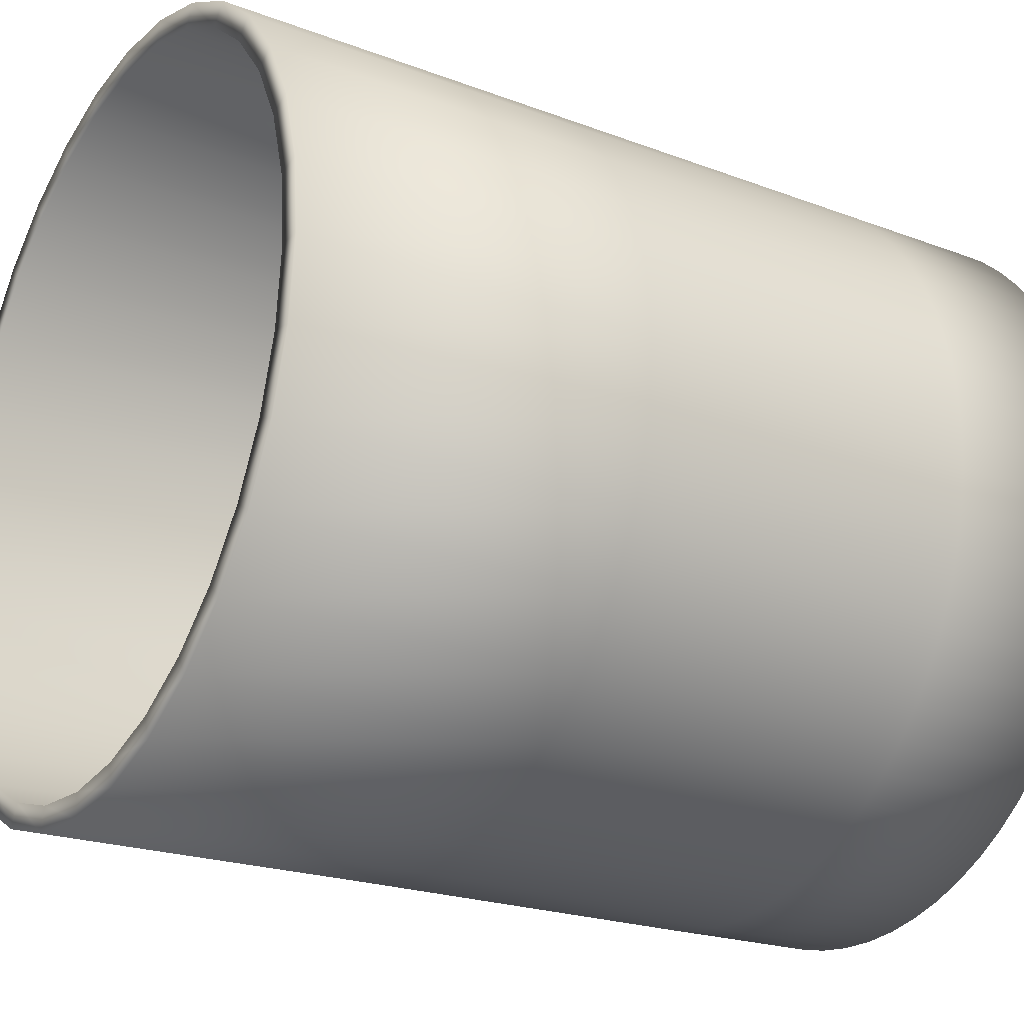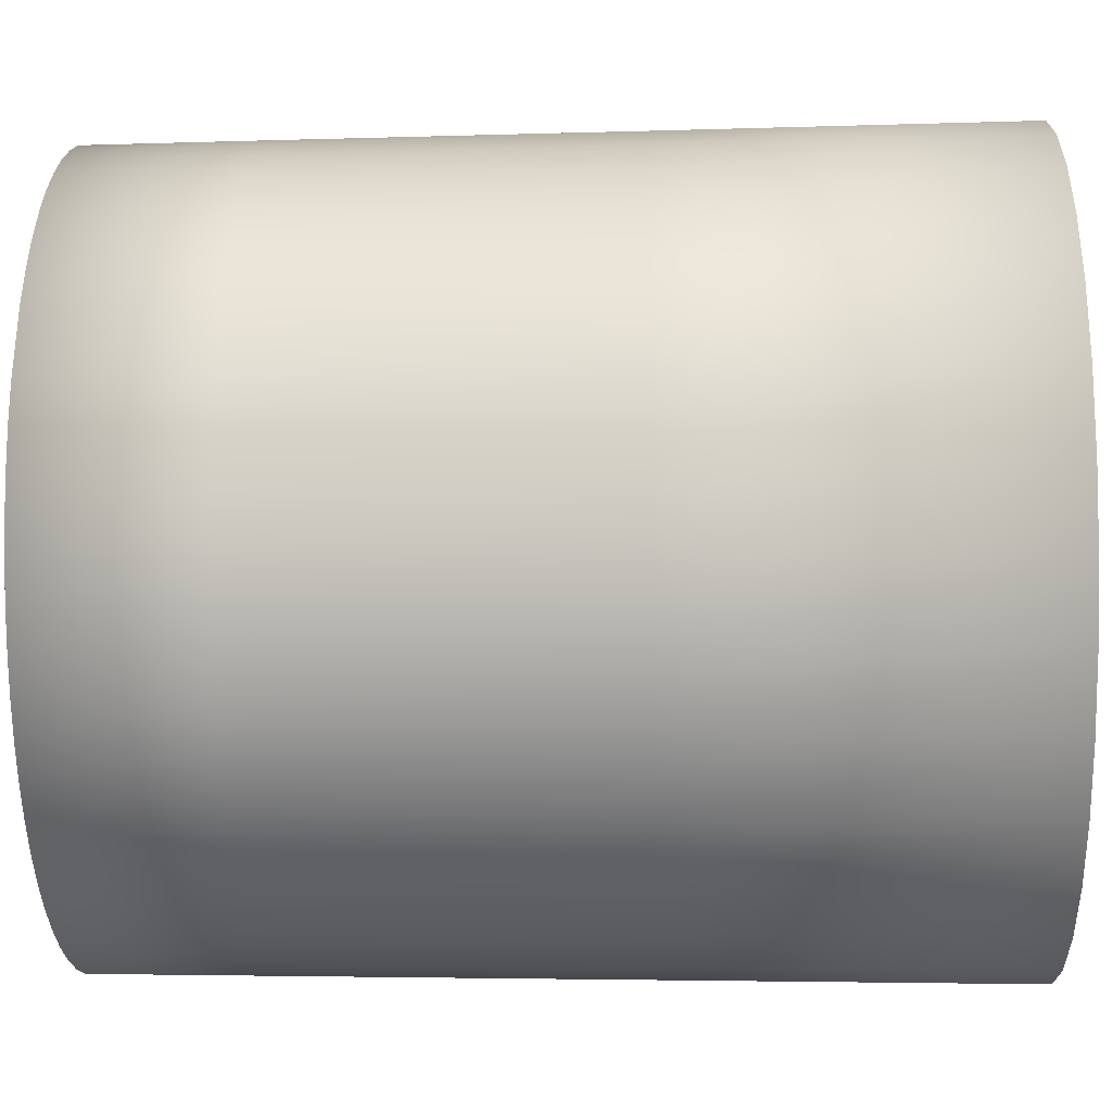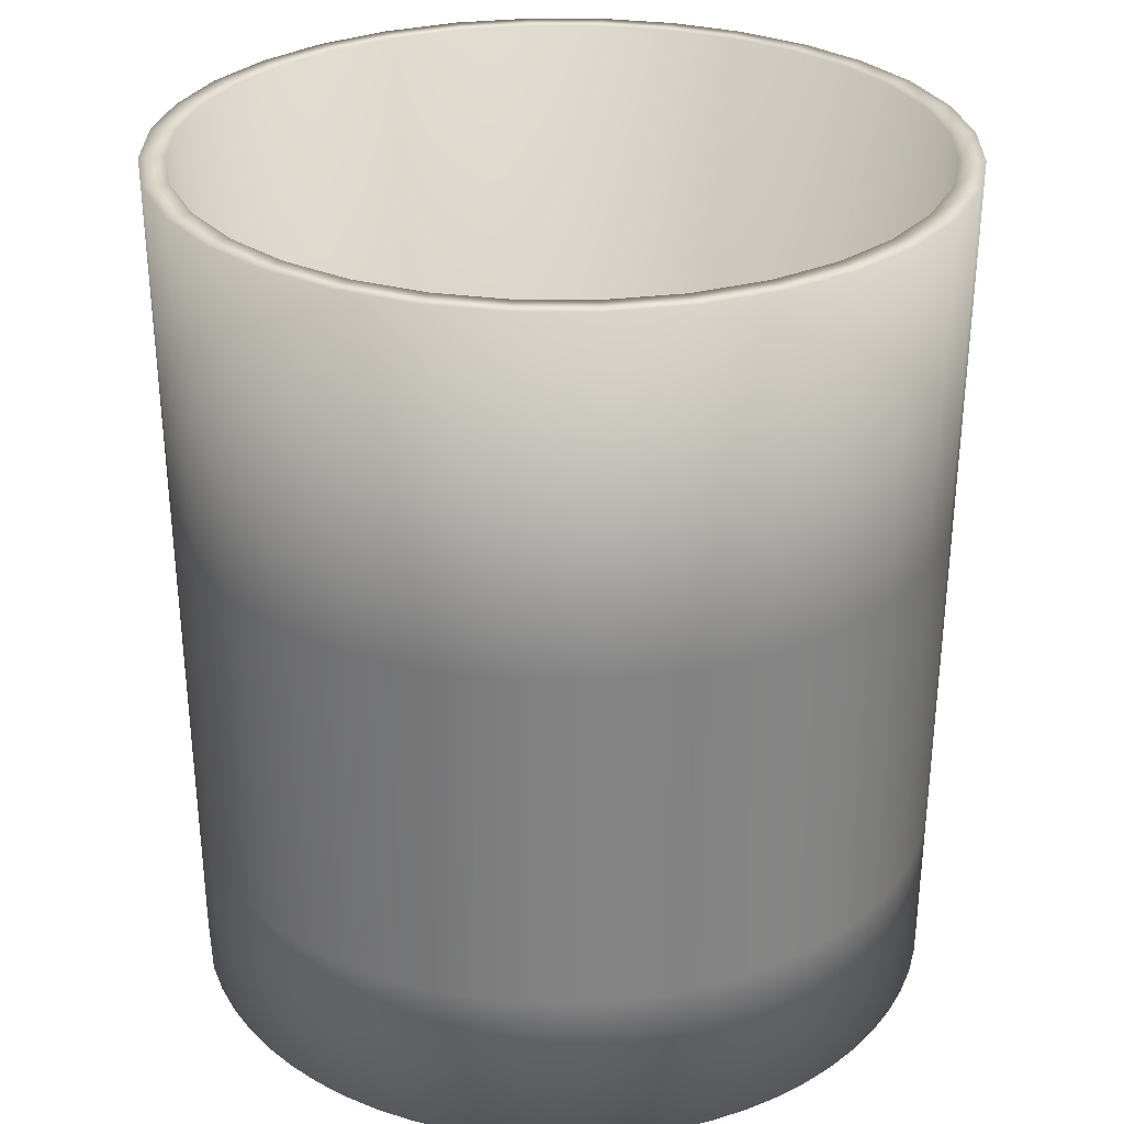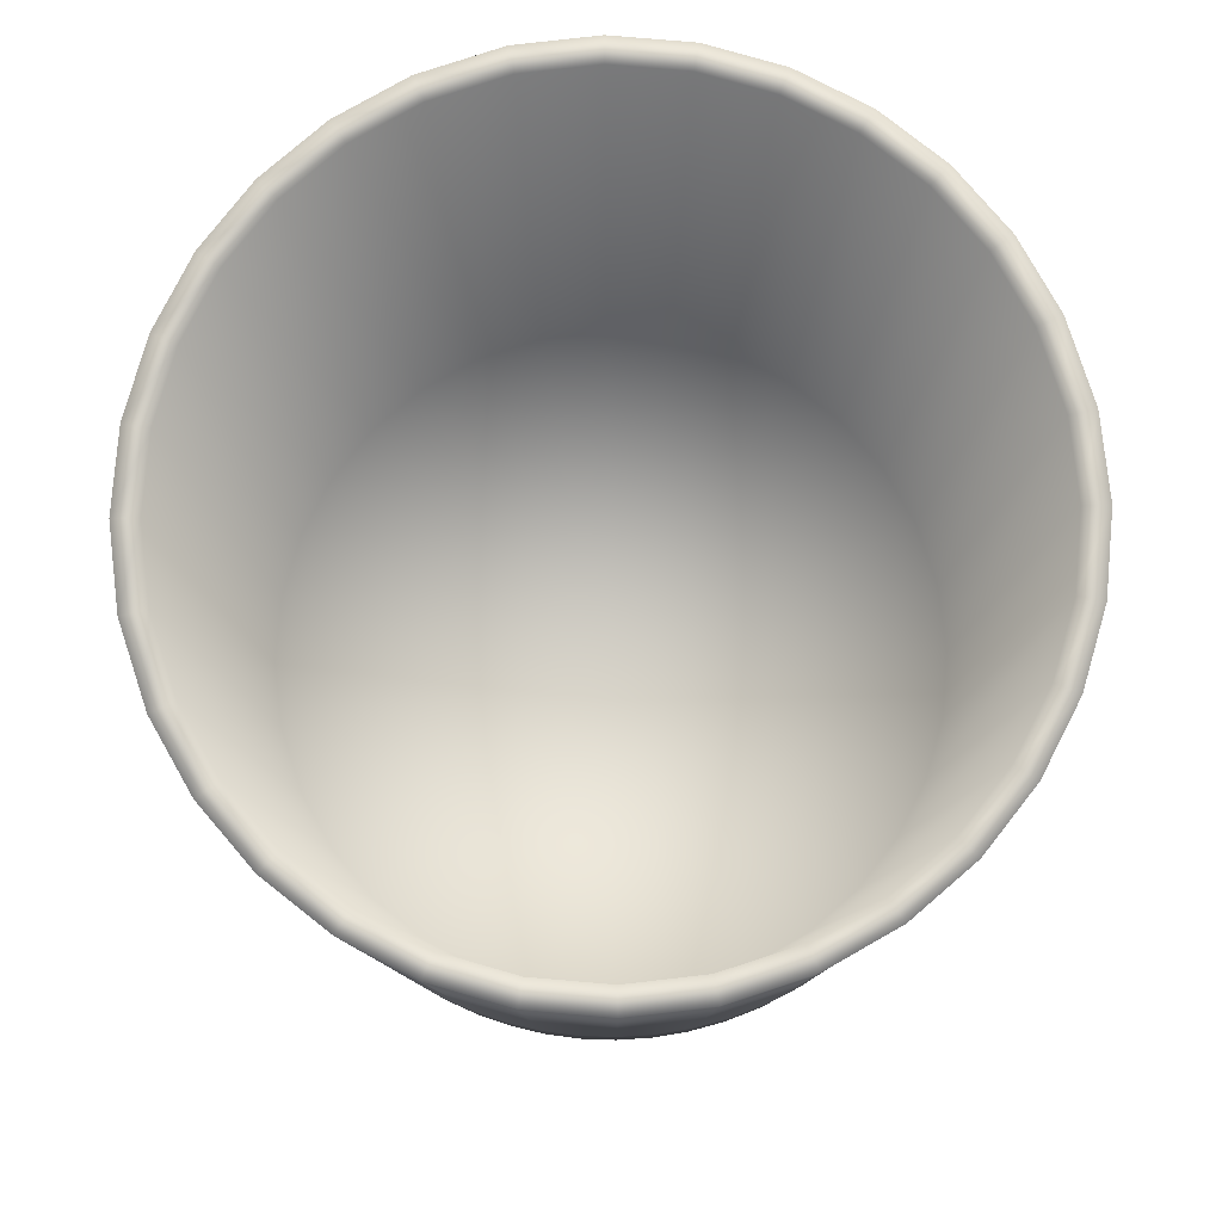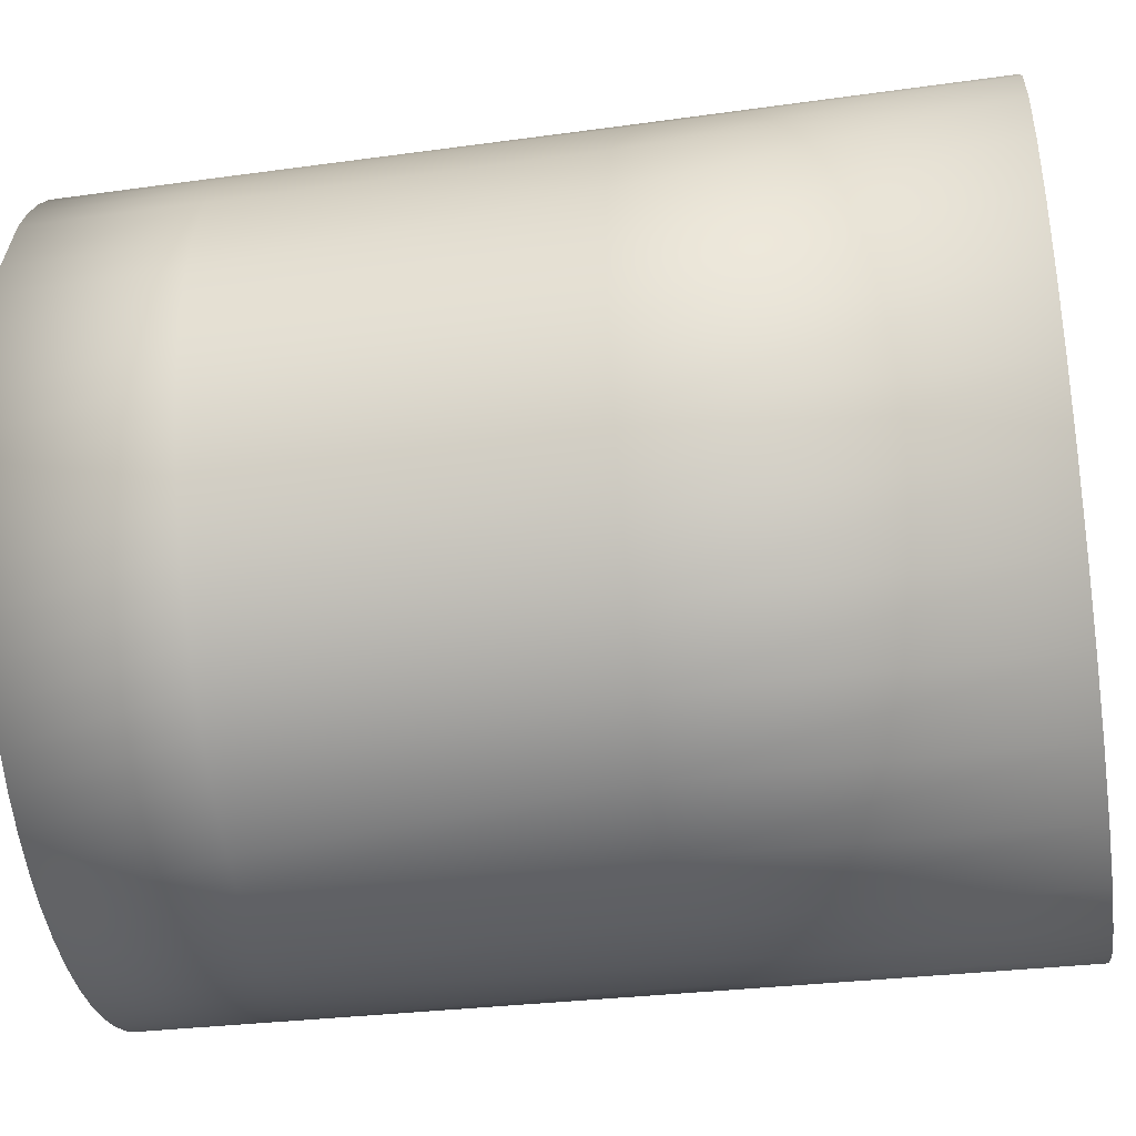
<metadata>
{"format":"obj","ext":"obj","renderer":"f3d","projection":"perspective","resolution":1024,"background":"white","views":[{"elev":-23.8,"azim":-121.2,"up":"+Z"},{"elev":-10.6,"azim":92.4,"up":"+Z"},{"elev":28.6,"azim":151.8,"up":"+Y"},{"elev":79.9,"azim":156.0,"up":"+Y"},{"elev":-39.9,"azim":98.9,"up":"+Z"}]}
</metadata>
<code>
o Glass
v 25.86 4.45 2.673
v 0 10 0
v 26 4.45 0
v 25.45 4.45 5.317
v 31.57 19.79 6.595
v 31.4 5.843 6.559
v 31.9 5.843 3.297
v 32.08 19.79 3.315
v 32.07 5.843 0
v 32.25 19.79 0
v 31.93 49.4 6.67
v 32.62 49.4 0
v 32.29 78.91 6.746
v 32.99 78.91 0
v 30.25 78.91 6.32
v 30.9 78.91 -0
v 28.18 19.17 5.886
v 28.78 19.17 -0
v 0 14.09 0
v 23.89 4.45 10.25
v 29.64 19.79 12.71
v 29.47 5.843 12.65
v 29.98 49.4 12.86
v 30.32 78.91 13.01
v 28.4 78.91 12.18
v 26.45 19.17 11.35
v 22.78 4.45 12.54
v 21.44 4.45 14.71
v 26.59 19.79 18.25
v 26.45 5.843 18.15
v 28.1 5.843 15.47
v 28.25 19.79 15.55
v 26.89 49.4 18.45
v 27.2 78.91 18.66
v 25.48 78.91 17.48
v 23.73 19.17 16.29
v 19.91 4.45 16.72
v 18.2 4.45 18.57
v 22.58 19.79 23.03
v 22.45 5.843 22.9
v 24.57 5.843 20.62
v 24.7 19.79 20.73
v 22.84 49.4 23.29
v 23.09 78.91 23.55
v 21.63 78.91 22.07
v 20.15 19.17 20.55
v 16.32 4.45 20.24
v 14.28 4.45 21.72
v 17.72 19.79 26.94
v 17.62 5.843 26.8
v 20.13 5.843 24.97
v 20.24 19.79 25.1
v 17.92 49.4 27.25
v 18.12 78.91 27.56
v 16.98 78.91 25.82
v 15.81 19.17 24.05
v 12.11 4.45 23.01
v 9.831 4.45 24.07
v 12.19 19.79 29.85
v 12.13 5.843 29.69
v 14.94 5.843 28.38
v 15.03 19.79 28.53
v 12.33 49.4 30.2
v 12.47 78.91 30.54
v 11.68 78.91 28.61
v 10.88 19.17 26.65
v 7.455 4.45 24.91
v 5.009 4.45 25.51
v 6.213 19.79 31.64
v 6.179 5.843 31.47
v 9.197 5.843 30.73
v 9.247 19.79 30.89
v 6.284 49.4 32.01
v 6.356 78.91 32.37
v 5.954 78.91 30.32
v 5.546 19.17 28.25
v 2.517 4.45 25.88
v -0 4.45 26
v -0 19.79 32.25
v -0 5.843 32.07
v 3.104 5.843 31.92
v 3.121 19.79 32.1
v -0 49.4 32.62
v -0 78.91 32.99
v 0 78.91 30.9
v 0 19.17 28.78
v -2.673 4.45 25.86
v -5.317 4.45 25.45
v -6.595 19.79 31.57
v -6.559 5.843 31.4
v -3.297 5.843 31.9
v -3.315 19.79 32.08
v -6.67 49.4 31.93
v -6.746 78.91 32.29
v -6.32 78.91 30.25
v -5.886 19.17 28.18
v -7.823 4.45 24.8
v -10.25 4.45 23.89
v -12.71 19.79 29.64
v -12.65 5.843 29.47
v -9.65 5.843 30.59
v -9.703 19.79 30.75
v -12.86 49.4 29.98
v -13.01 78.91 30.32
v -12.18 78.91 28.4
v -11.35 19.17 26.45
v -12.54 4.45 22.78
v -14.71 4.45 21.44
v -18.25 19.79 26.59
v -18.15 5.843 26.45
v -15.47 5.843 28.1
v -15.55 19.79 28.25
v -18.45 49.4 26.89
v -18.66 78.91 27.2
v -17.48 78.91 25.48
v -16.29 19.17 23.73
v -16.72 4.45 19.91
v -18.57 4.45 18.2
v -23.03 19.79 22.58
v -22.9 5.843 22.45
v -20.62 5.843 24.57
v -20.73 19.79 24.7
v -23.29 49.4 22.84
v -23.55 78.91 23.09
v -22.07 78.91 21.63
v -20.55 19.17 20.15
v -20.24 4.45 16.32
v -21.72 4.45 14.28
v -26.94 19.79 17.72
v -26.8 5.843 17.62
v -24.97 5.843 20.13
v -25.1 19.79 20.24
v -27.25 49.4 17.92
v -27.56 78.91 18.12
v -25.82 78.91 16.98
v -24.05 19.17 15.81
v -23.01 4.45 12.11
v -24.07 4.45 9.831
v -29.85 19.79 12.19
v -29.69 5.843 12.13
v -28.38 5.843 14.94
v -28.53 19.79 15.03
v -30.2 49.4 12.33
v -30.54 78.91 12.47
v -28.61 78.91 11.68
v -26.65 19.17 10.88
v -24.91 4.45 7.455
v -25.51 4.45 5.009
v -31.64 19.79 6.213
v -31.47 5.843 6.179
v -30.73 5.843 9.197
v -30.89 19.79 9.247
v -32.01 49.4 6.284
v -32.37 78.91 6.356
v -30.32 78.91 5.954
v -28.25 19.17 5.546
v -25.88 4.45 2.517
v -26 4.45 0
v -32.25 19.79 0
v -32.07 5.843 0
v -31.92 5.843 3.104
v -32.1 19.79 3.121
v -32.62 49.4 0
v -32.99 78.91 0
v -30.9 78.91 -0
v -28.78 19.17 -0
v -25.86 4.45 -2.673
v -25.45 4.45 -5.317
v -31.57 19.79 -6.595
v -31.4 5.843 -6.559
v -31.9 5.843 -3.297
v -32.08 19.79 -3.315
v -31.93 49.4 -6.67
v -32.29 78.91 -6.746
v -30.25 78.91 -6.32
v -28.18 19.17 -5.886
v -24.8 4.45 -7.823
v -23.89 4.45 -10.25
v -29.64 19.79 -12.71
v -29.47 5.843 -12.65
v -30.59 5.843 -9.65
v -30.75 19.79 -9.703
v -29.98 49.4 -12.86
v -30.32 78.91 -13.01
v -28.4 78.91 -12.18
v -26.45 19.17 -11.35
v -22.78 4.45 -12.54
v -21.44 4.45 -14.71
v -26.59 19.79 -18.25
v -26.45 5.843 -18.15
v -28.1 5.843 -15.47
v -28.25 19.79 -15.55
v -26.89 49.4 -18.45
v -27.2 78.91 -18.66
v -25.48 78.91 -17.48
v -23.73 19.17 -16.29
v -19.91 4.45 -16.72
v -18.2 4.45 -18.57
v -22.58 19.79 -23.03
v -22.45 5.843 -22.9
v -24.57 5.843 -20.62
v -24.7 19.79 -20.73
v -22.84 49.4 -23.29
v -23.09 78.91 -23.55
v -21.63 78.91 -22.07
v -20.15 19.17 -20.55
v -16.32 4.45 -20.24
v -14.28 4.45 -21.72
v -17.72 19.79 -26.94
v -17.62 5.843 -26.8
v -20.13 5.843 -24.97
v -20.24 19.79 -25.1
v -17.92 49.4 -27.25
v -18.12 78.91 -27.56
v -16.98 78.91 -25.82
v -15.81 19.17 -24.05
v -12.11 4.45 -23.01
v -9.831 4.45 -24.07
v -12.19 19.79 -29.85
v -12.13 5.843 -29.69
v -14.94 5.843 -28.38
v -15.03 19.79 -28.53
v -12.33 49.4 -30.2
v -12.47 78.91 -30.54
v -11.68 78.91 -28.61
v -10.88 19.17 -26.65
v -7.455 4.45 -24.91
v -5.009 4.45 -25.51
v -6.213 19.79 -31.64
v -6.179 5.843 -31.47
v -9.197 5.843 -30.73
v -9.247 19.79 -30.89
v -6.284 49.4 -32.01
v -6.356 78.91 -32.37
v -5.954 78.91 -30.32
v -5.546 19.17 -28.25
v -2.517 4.45 -25.88
v -0 4.45 -26
v -0 19.79 -32.25
v -0 5.843 -32.07
v -3.104 5.843 -31.92
v -3.121 19.79 -32.1
v -0 49.4 -32.62
v -0 78.91 -32.99
v 0 78.91 -30.9
v 0 19.17 -28.78
v 2.673 4.45 -25.86
v 5.317 4.45 -25.45
v 6.595 19.79 -31.57
v 6.559 5.843 -31.4
v 3.297 5.843 -31.9
v 3.315 19.79 -32.08
v 6.67 49.4 -31.93
v 6.746 78.91 -32.29
v 6.32 78.91 -30.25
v 5.886 19.17 -28.18
v 7.823 4.45 -24.8
v 10.25 4.45 -23.89
v 12.71 19.79 -29.64
v 12.65 5.843 -29.47
v 9.65 5.843 -30.59
v 9.703 19.79 -30.75
v 12.86 49.4 -29.98
v 13.01 78.91 -30.32
v 12.18 78.91 -28.4
v 11.35 19.17 -26.45
v 12.54 4.45 -22.78
v 14.71 4.45 -21.44
v 18.25 19.79 -26.59
v 18.15 5.843 -26.45
v 15.47 5.843 -28.1
v 15.55 19.79 -28.25
v 18.45 49.4 -26.89
v 18.66 78.91 -27.2
v 17.48 78.91 -25.48
v 16.29 19.17 -23.73
v 16.72 4.45 -19.91
v 18.57 4.45 -18.2
v 23.03 19.79 -22.58
v 22.9 5.843 -22.45
v 20.62 5.843 -24.57
v 20.73 19.79 -24.7
v 23.29 49.4 -22.84
v 23.55 78.91 -23.09
v 22.07 78.91 -21.63
v 20.55 19.17 -20.15
v 20.24 4.45 -16.32
v 21.72 4.45 -14.28
v 26.94 19.79 -17.72
v 26.8 5.843 -17.62
v 24.97 5.843 -20.13
v 25.1 19.79 -20.24
v 27.25 49.4 -17.92
v 27.56 78.91 -18.12
v 25.82 78.91 -16.98
v 24.05 19.17 -15.81
v 23.01 4.45 -12.11
v 24.07 4.45 -9.831
v 29.85 19.79 -12.19
v 29.69 5.843 -12.13
v 28.38 5.843 -14.94
v 28.53 19.79 -15.03
v 30.2 49.4 -12.33
v 30.54 78.91 -12.47
v 28.61 78.91 -11.68
v 26.65 19.17 -10.88
v 24.91 4.45 -7.455
v 25.51 4.45 -5.009
v 31.64 19.79 -6.213
v 31.47 5.843 -6.179
v 30.73 5.843 -9.197
v 30.89 19.79 -9.247
v 32.01 49.4 -6.284
v 32.37 78.91 -6.356
v 30.32 78.91 -5.954
v 28.25 19.17 -5.546
v 25.88 4.45 -2.517
v 31.92 5.843 -3.104
v 32.1 19.79 -3.121
f 1 2 3
f 2 1 4
f 91 92 89 90
f 240 239 252 251
f 212 203 213 209
f 167 171 170 168
f 172 163 173 169
f 12 8 10
f 163 164 174 173
f 84 85 95 94
f 85 86 96 95
f 19 17 18
f 21 5 11 23
f 261 262 259 260
f 170 169 182 181
f 97 101 100 98
f 257 261 260 258
f 6 5 21 22
f 263 262 249 253
f 253 254 264 263
f 174 175 185 184
f 95 96 106 105
f 19 26 17
f 27 2 20
f 2 27 28
f 181 182 179 180
f 180 179 192 191
f 248 250 261 257
f 267 271 270 268
f 192 183 193 189
f 23 32 21
f 263 264 274 273
f 184 185 195 194
f 265 266 276 275
f 19 36 26
f 37 2 28
f 2 37 38
f 121 122 119 120
f 270 269 282 281
f 117 121 120 118
f 197 201 200 198
f 272 263 273 269
f 33 42 29
f 193 194 204 203
f 274 275 285 284
f 285 286 296 295
f 19 46 36
f 47 2 38
f 2 47 48
f 131 132 129 130
f 300 299 312 311
f 227 231 230 228
f 127 131 130 128
f 152 143 153 149
f 43 52 39
f 203 204 214 213
f 284 285 295 294
f 135 136 146 145
f 19 56 46
f 57 2 48
f 2 57 58
f 221 222 219 220
f 290 289 302 301
f 288 290 301 297
f 67 71 70 68
f 62 63 59
f 303 302 289 293
f 133 134 144 143
f 214 215 225 224
f 315 316 18 16
f 19 66 56
f 67 2 58
f 2 67 68
f 231 232 229 230
f 220 219 232 231
f 228 230 241 237
f 317 318 9 3
f 232 223 233 229
f 63 72 59
f 303 304 314 313
f 144 145 155 154
f 305 306 316 315
f 19 76 66
f 77 2 68
f 2 77 78
f 318 319 10 9
f 150 149 162 161
f 138 140 151 147
f 237 241 240 238
f 82 83 79
f 12 319 309 313
f 313 314 14 12
f 234 235 245 244
f 105 106 116 115
f 19 86 76
f 87 2 78
f 2 87 88
f 80 79 92 91
f 160 159 172 171
f 3 9 7 1
f 1 7 6 4
f 83 92 79
f 65 66 76 75
f 164 165 175 174
f 245 246 256 255
f 19 96 86
f 97 2 88
f 2 97 98
f 4 6 22 20
f 168 170 181 177
f 102 103 99
f 183 182 169 173
f 11 13 24 23
f 254 255 265 264
f 255 256 266 265
f 19 106 96
f 107 2 98
f 2 107 108
f 31 32 29 30
f 271 272 269 270
f 178 180 191 187
f 27 31 30 28
f 103 112 99
f 23 24 34 33
f 24 25 35 34
f 25 26 36 35
f 19 116 106
f 117 2 108
f 2 117 118
f 190 189 202 201
f 200 199 212 211
f 28 30 41 37
f 268 270 281 277
f 42 33 43 39
f 113 122 109
f 233 234 244 243
f 104 105 115 114
f 275 276 286 285
f 19 126 116
f 127 2 118
f 2 127 128
f 291 292 289 290
f 40 39 52 51
f 278 280 291 287
f 287 291 290 288
f 52 43 53 49
f 123 132 119
f 113 114 124 123
f 204 205 215 214
f 45 46 56 55
f 19 136 126
f 137 2 128
f 2 137 138
f 61 62 59 60
f 50 49 62 61
f 208 210 221 217
f 307 311 310 308
f 142 143 139
f 243 242 229 233
f 213 214 224 223
f 294 295 305 304
f 215 216 226 225
f 19 146 136
f 147 2 138
f 2 147 148
f 241 242 239 240
f 311 312 309 310
f 298 300 311 307
f 297 301 300 298
f 72 63 73 69
f 143 152 139
f 223 224 234 233
f 304 305 315 314
f 225 226 236 235
f 19 156 146
f 157 2 148
f 2 157 158
f 81 82 79 80
f 310 309 319 318
f 68 70 81 77
f 37 41 40 38
f 162 163 159
f 83 82 69 73
f 73 74 84 83
f 54 55 65 64
f 75 76 86 85
f 19 166 156
f 167 2 158
f 2 167 168
f 251 252 249 250
f 9 10 8 7
f 78 80 91 87
f 238 240 251 247
f 92 83 93 89
f 163 172 159
f 243 244 254 253
f 244 245 255 254
f 64 65 75 74
f 19 176 166
f 177 2 168
f 2 177 178
f 101 102 99 100
f 171 172 169 170
f 247 251 250 248
f 182 183 179
f 252 243 253 249
f 93 94 104 103
f 94 95 105 104
f 16 18 17 15
f 19 186 176
f 187 2 178
f 2 187 188
f 111 112 109 110
f 100 99 112 111
f 258 260 271 267
f 98 100 111 107
f 112 103 113 109
f 183 192 179
f 173 174 184 183
f 264 265 275 274
f 15 17 26 25
f 19 196 186
f 197 2 188
f 2 197 198
f 281 282 279 280
f 30 29 42 41
f 48 50 61 57
f 108 110 121 117
f 282 273 283 279
f 193 202 189
f 123 124 134 133
f 34 35 45 44
f 35 36 46 45
f 19 206 196
f 207 2 198
f 2 207 208
f 130 129 142 141
f 280 279 292 291
f 38 40 51 47
f 308 310 318 317
f 292 283 293 289
f 203 212 199
f 283 284 294 293
f 314 315 16 14
f 125 126 136 135
f 19 216 206
f 217 2 208
f 2 217 218
f 301 302 299 300
f 201 202 199 200
f 107 111 110 108
f 137 141 140 138
f 222 223 219
f 143 142 129 133
f 143 144 154 153
f 134 135 145 144
f 295 296 306 305
f 19 226 216
f 227 2 218
f 2 227 228
f 151 152 149 150
f 140 139 152 151
f 148 150 161 157
f 217 221 220 218
f 312 303 313 309
f 223 232 219
f 63 64 74 73
f 44 45 55 54
f 115 116 126 125
f 19 236 226
f 237 2 228
f 2 237 238
f 161 162 159 160
f 51 52 49 50
f 118 120 131 127
f 157 161 160 158
f 242 243 239
f 163 162 149 153
f 153 154 164 163
f 154 155 165 164
f 155 156 166 165
f 19 246 236
f 247 2 238
f 2 247 248
f 7 8 5 6
f 293 294 304 303
f 158 160 171 167
f 87 91 90 88
f 8 12 11 5
f 243 252 239
f 83 84 94 93
f 47 51 50 48
f 165 166 176 175
f 19 256 246
f 257 2 248
f 2 257 258
f 250 249 262 261
f 90 89 102 101
f 88 90 101 97
f 177 181 180 178
f 262 263 259
f 103 102 89 93
f 12 14 13 11
f 14 16 15 13
f 175 176 186 185
f 19 266 256
f 267 2 258
f 2 267 268
f 191 192 189 190
f 22 21 32 31
f 20 22 31 27
f 187 191 190 188
f 32 23 33 29
f 263 272 259
f 183 184 194 193
f 13 15 25 24
f 185 186 196 195
f 19 276 266
f 277 2 268
f 2 277 278
f 41 42 39 40
f 110 109 122 121
f 277 281 280 278
f 188 190 201 197
f 122 113 123 119
f 273 282 269
f 43 44 54 53
f 114 115 125 124
f 195 196 206 205
f 19 286 276
f 287 2 278
f 2 287 288
f 211 212 209 210
f 120 119 132 131
f 198 200 211 207
f 207 211 210 208
f 132 123 133 129
f 283 292 279
f 33 34 44 43
f 124 125 135 134
f 205 206 216 215
f 19 296 286
f 297 2 288
f 2 297 298
f 70 69 82 81
f 210 209 222 221
f 128 130 141 137
f 57 61 60 58
f 302 303 299
f 223 222 209 213
f 53 54 64 63
f 194 195 205 204
f 55 56 66 65
f 19 306 296
f 307 2 298
f 2 307 308
f 71 72 69 70
f 60 59 72 71
f 58 60 71 67
f 147 151 150 148
f 63 62 49 53
f 303 312 299
f 273 274 284 283
f 224 225 235 234
f 145 146 156 155
f 19 316 306
f 317 2 308
f 2 317 3
f 260 259 272 271
f 230 229 242 241
f 218 220 231 227
f 77 81 80 78
f 319 12 10
f 202 193 203 199
f 103 104 114 113
f 74 75 85 84
f 235 236 246 245
f 19 18 316
f 141 142 139 140
f 4 20 2

</code>
